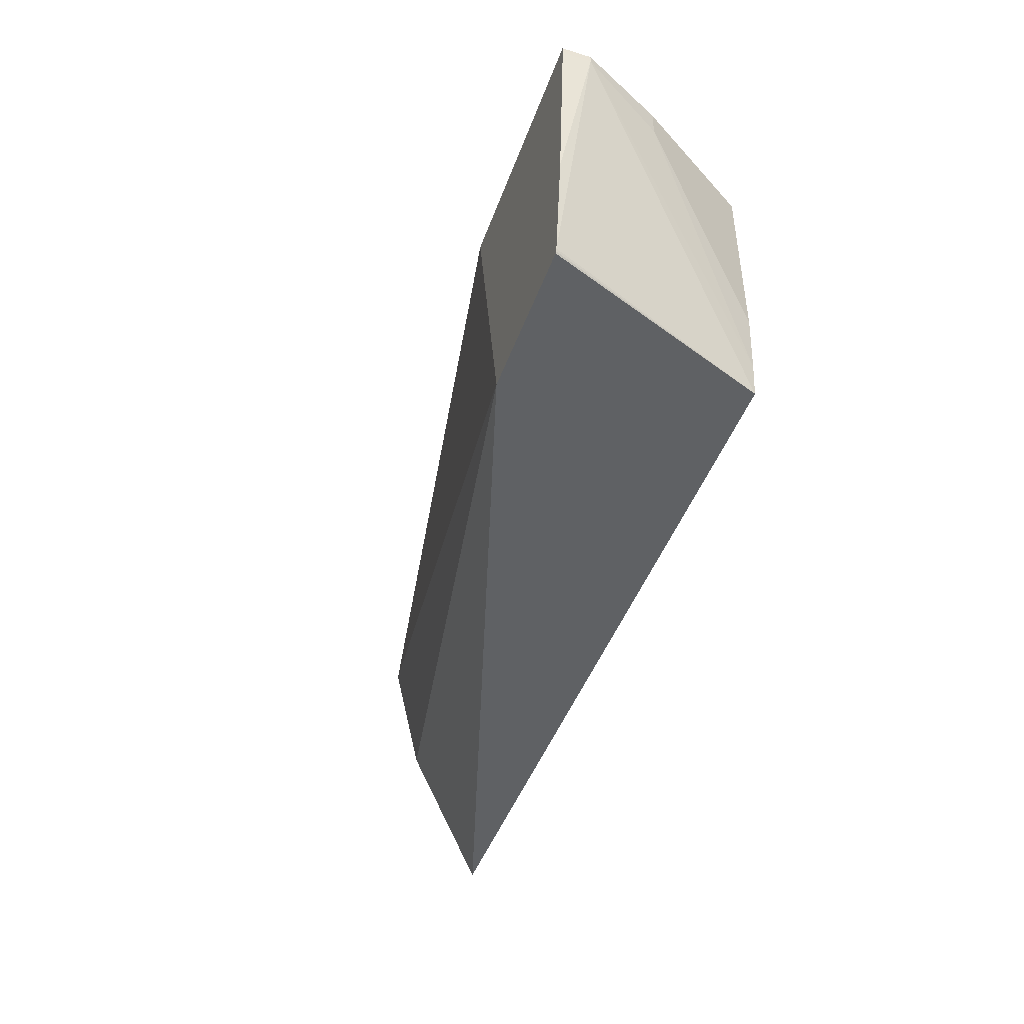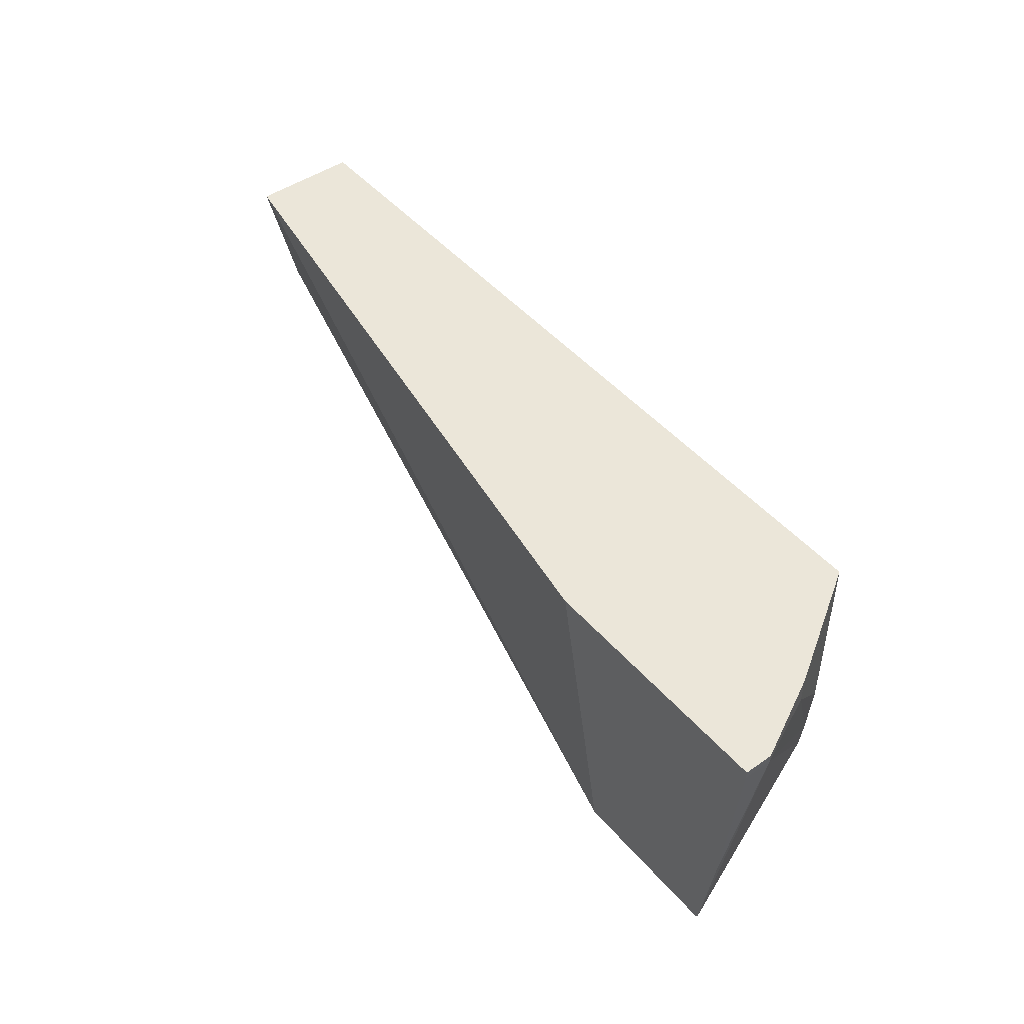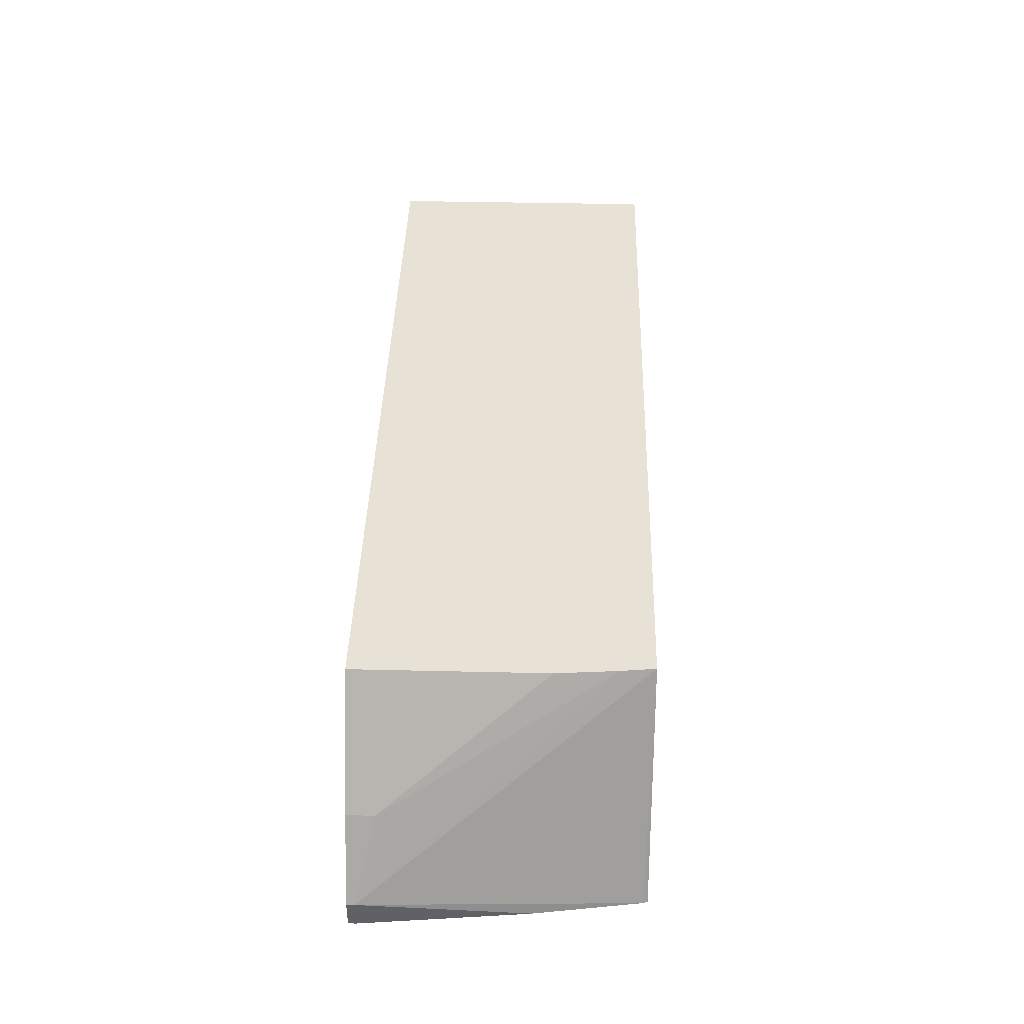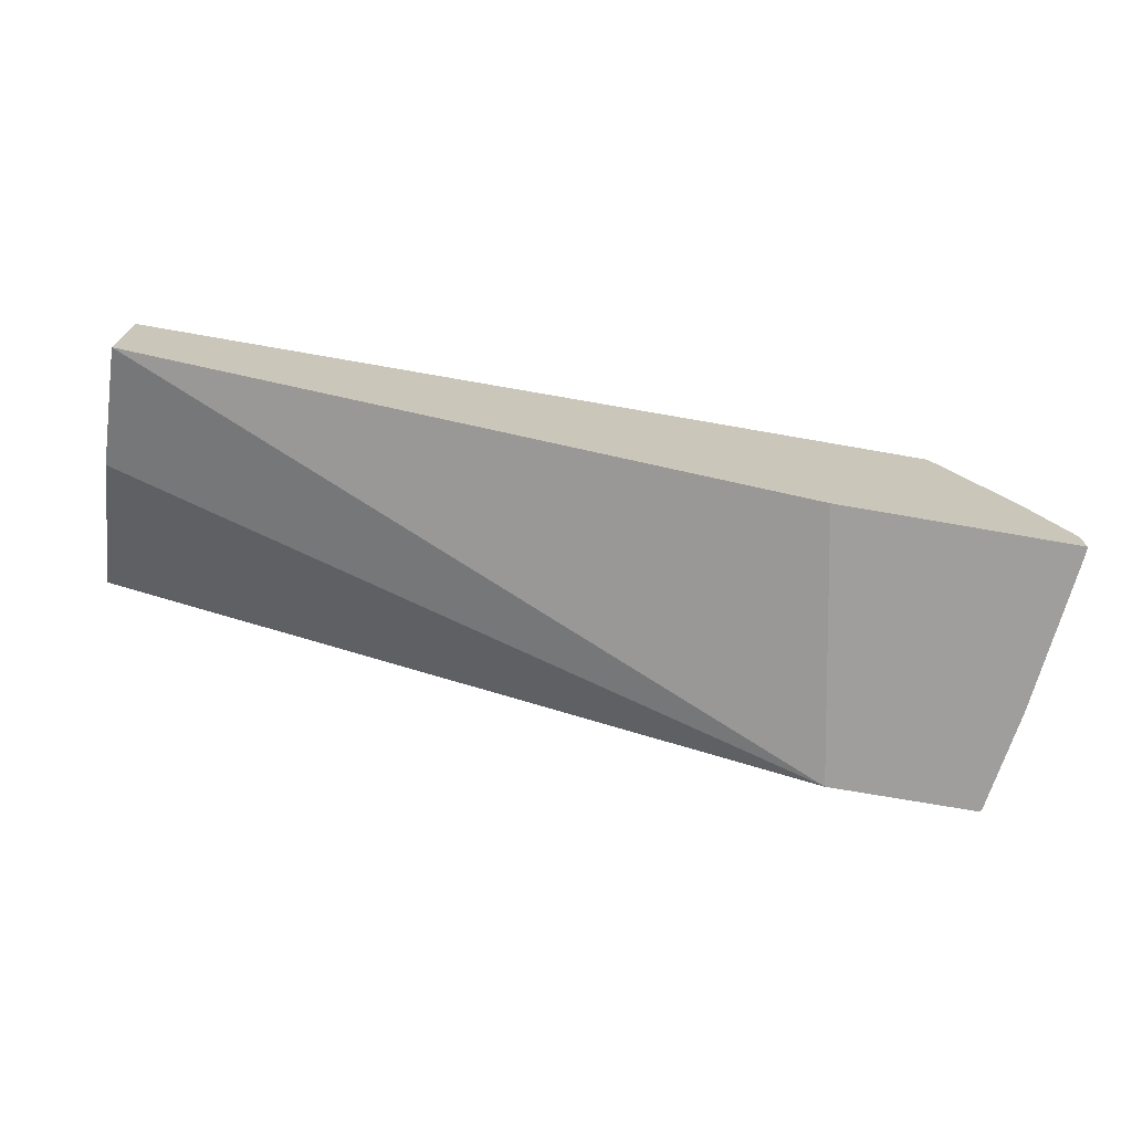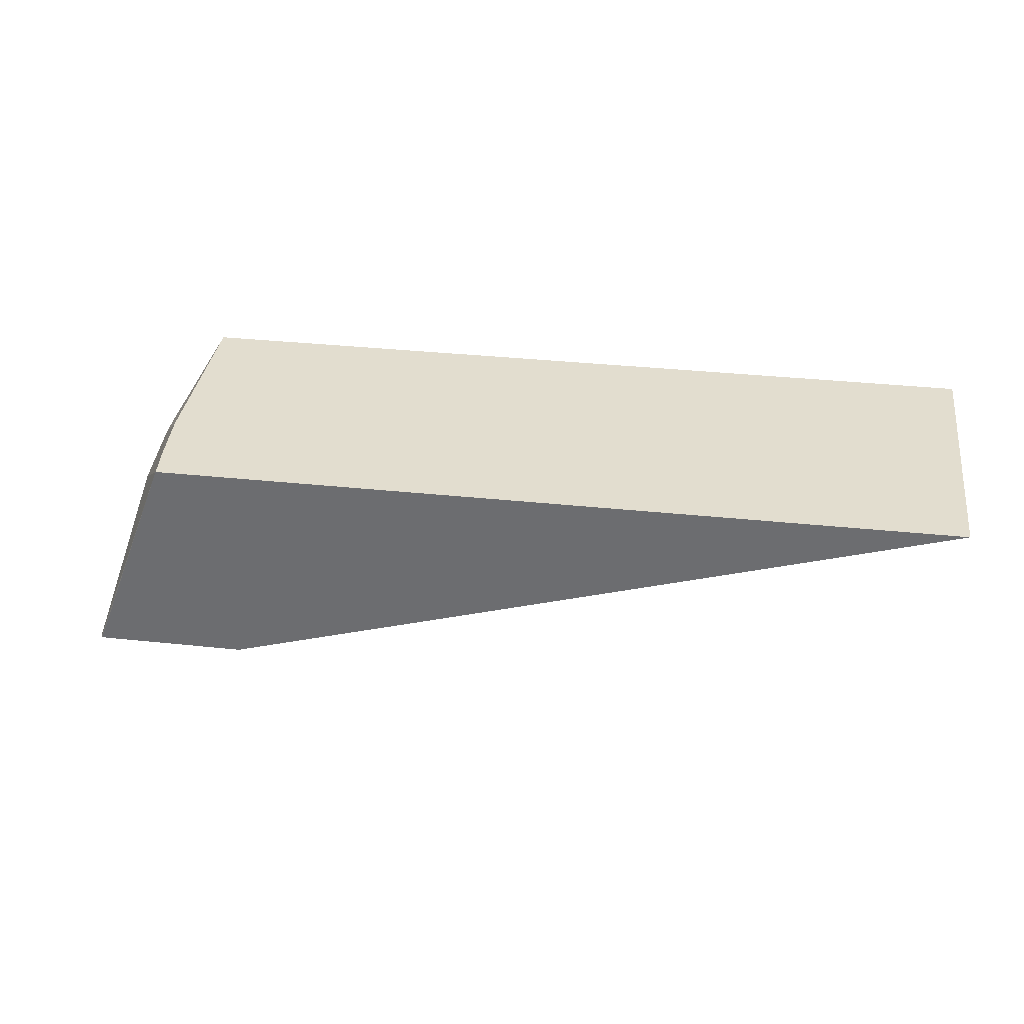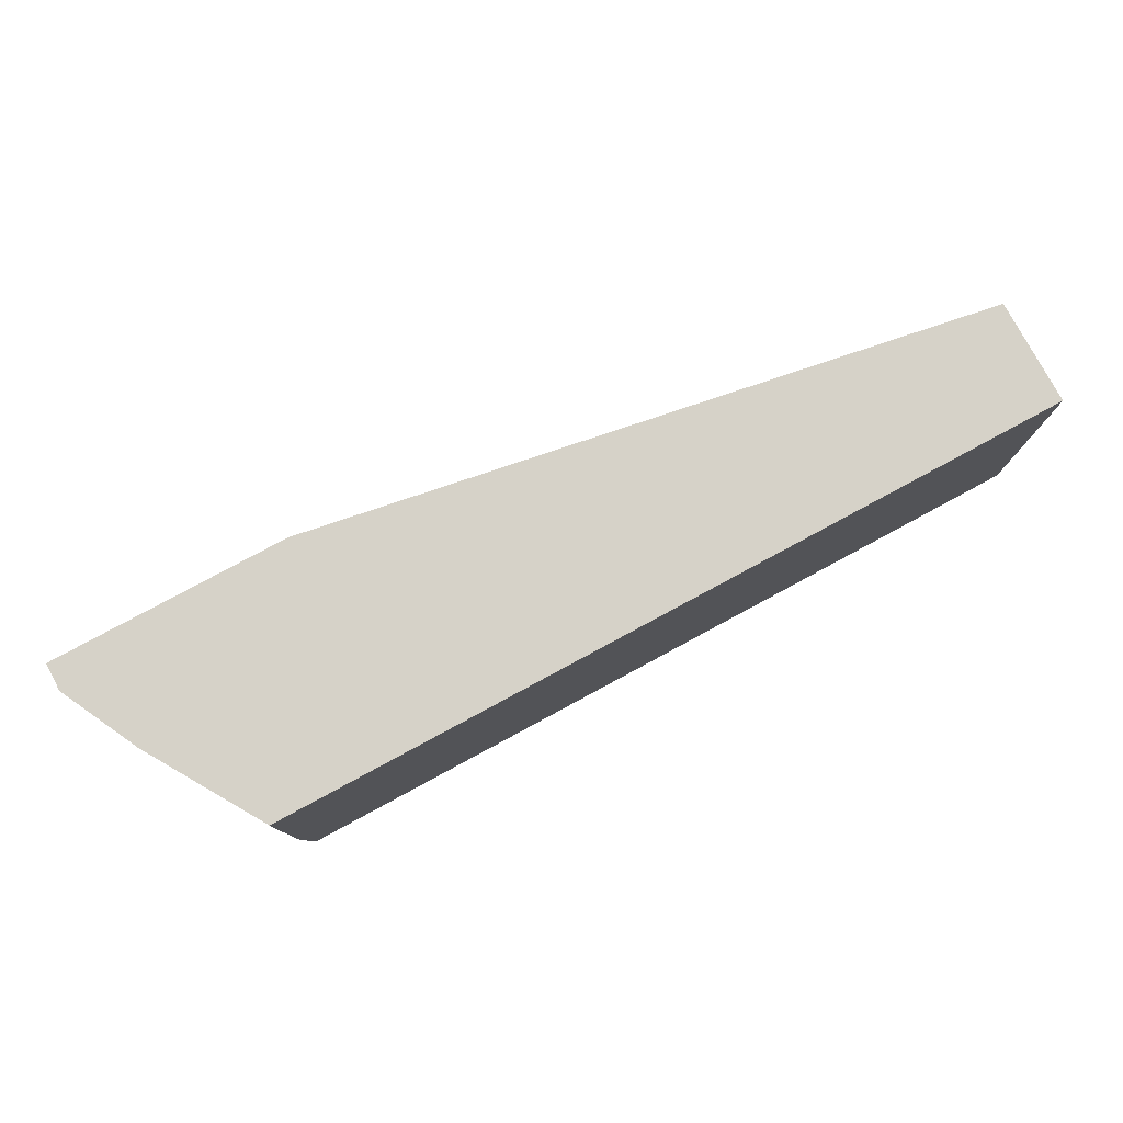
<metadata>
{"format":"obj","ext":"obj","renderer":"f3d","projection":"perspective","resolution":1024,"background":"white","views":[{"elev":-45.4,"azim":70.7,"up":"+Z"},{"elev":47.0,"azim":51.7,"up":"+Z"},{"elev":40.5,"azim":91.6,"up":"+Y"},{"elev":-70.9,"azim":-10.0,"up":"+Y"},{"elev":34.8,"azim":-171.9,"up":"+Y"},{"elev":78.3,"azim":151.6,"up":"+Z"}]}
</metadata>
<code>
v 0.324 -0.09374 0.177
v 0.3238 -0.09312 0.177
v 0.3244 -0.09374 0.1776
v 0.2702 -0.09374 0.177
v 0.2936 -0.01517 0.177
v 0.3247 -0.09374 0.1786
v 0.2615 -0.07216 0.177
v 0.2503 -0.09374 0.2753
v 0.01012 -0.0525 0.2753
v 0.01012 -0.04195 0.2307
v 0.01012 -0.01761 0.182
v 0.01012 -0.01517 0.1771
v 0.2949 -0.01517 0.1888
v 0.3355 -0.08388 0.2726
v 0.2502 -0.01517 0.177
v 0.33 -0.09374 0.2153
v 0.2516 -0.04195 0.177
v 0.2653 -0.09374 0.2753
v 0.01012 -0.01517 0.2753
v 0.2965 -0.01517 0.2097
v 0.3216 -0.05592 0.2656
v 0.3329 -0.07856 0.2753
v 0.3355 -0.08388 0.2753
v 0.3355 -0.09374 0.2726
v 0.3355 -0.09374 0.2753
v 0.2965 -0.01517 0.2753
v 0.3216 -0.05592 0.2753
f 9 23 22
f 9 25 23
f 9 18 25
f 9 11 10
f 8 18 9
f 9 19 12
f 21 27 22
f 6 14 16
f 9 22 27
f 9 12 11
f 9 27 26
f 14 25 24
f 12 15 17
f 13 20 21
f 13 21 14
f 14 21 22
f 14 22 23
f 14 23 25
f 14 24 16
f 20 26 27
f 20 27 21
f 5 20 13
f 9 26 19
f 5 26 20
f 7 12 17
f 5 12 19
f 5 19 26
f 1 3 6
f 1 6 16
f 1 16 24
f 1 24 25
f 1 25 18
f 1 18 8
f 1 8 4
f 1 4 7
f 1 7 17
f 1 17 15
f 1 2 3
f 1 5 2
f 2 5 3
f 3 5 6
f 4 8 9
f 4 9 10
f 4 10 11
f 4 11 12
f 4 12 7
f 5 13 14
f 5 14 6
f 5 15 12
f 1 15 5

</code>
